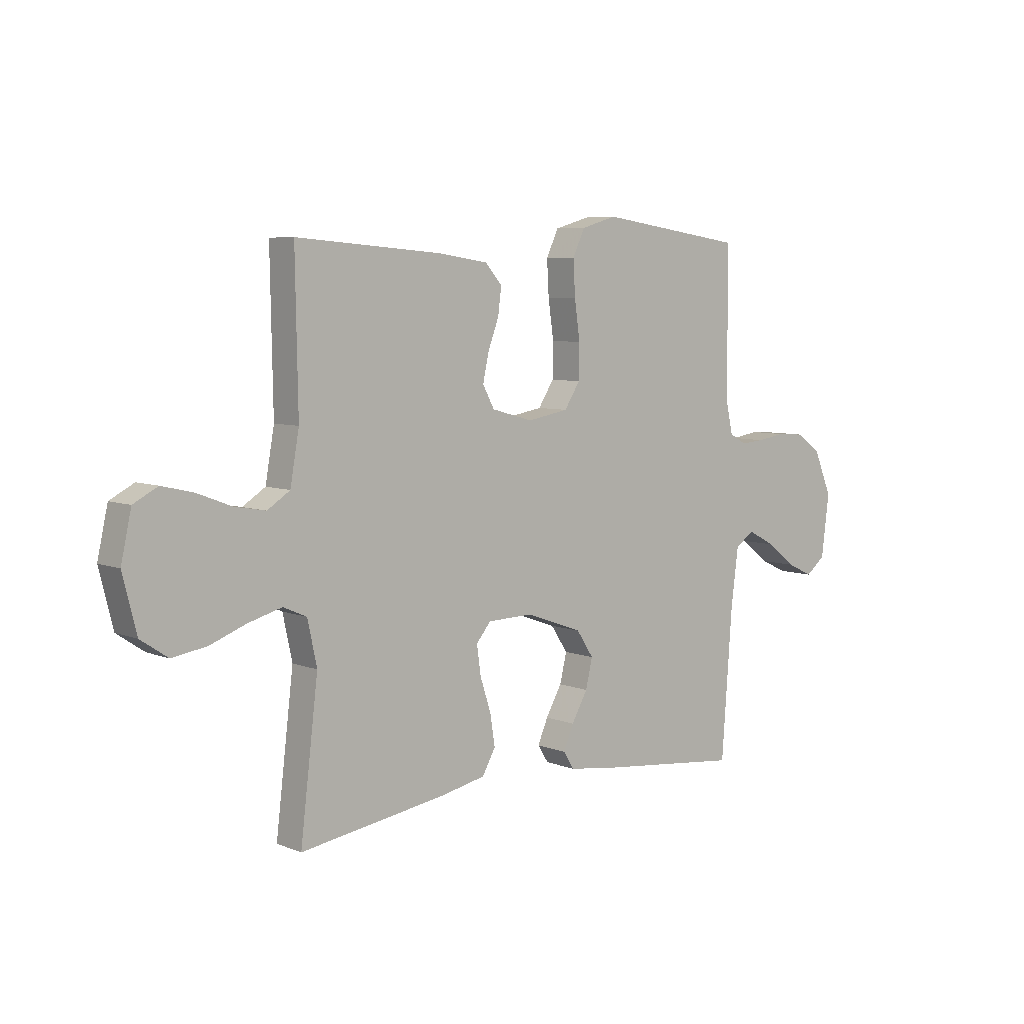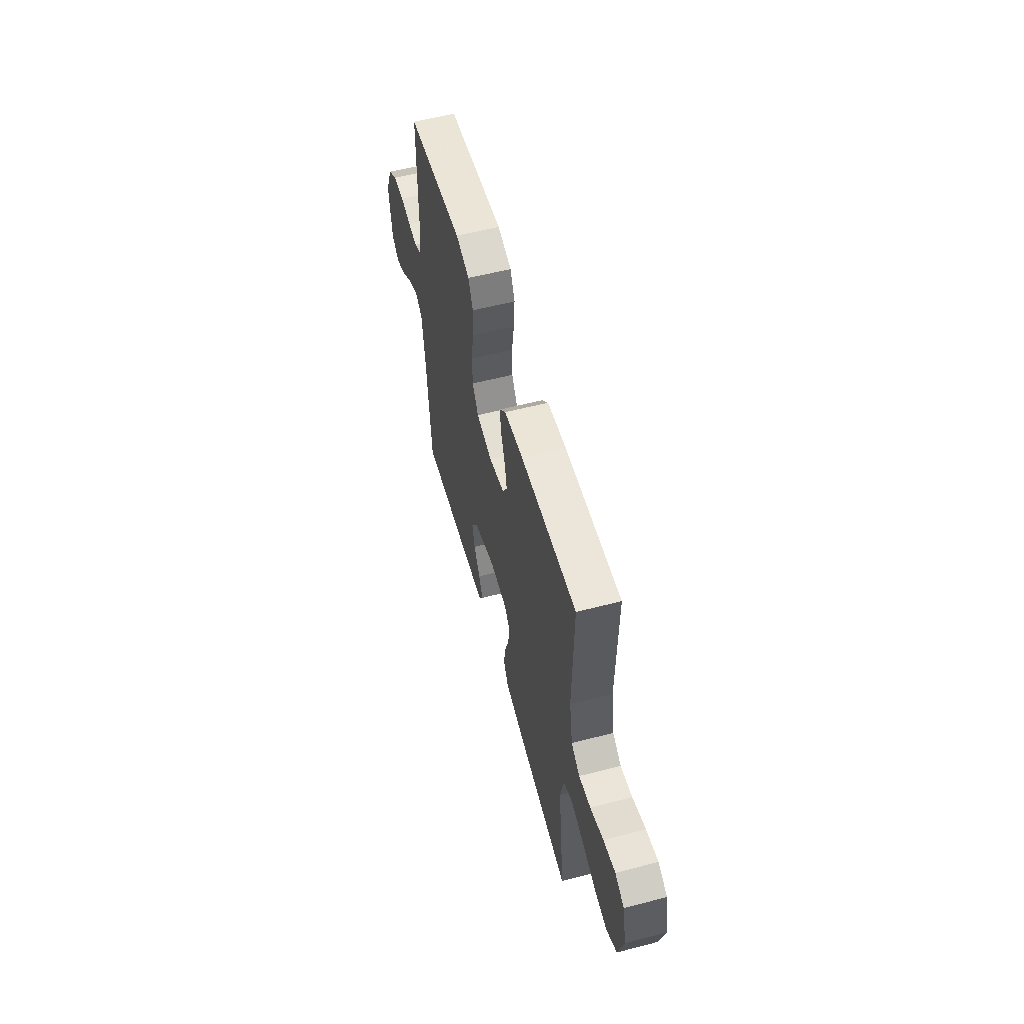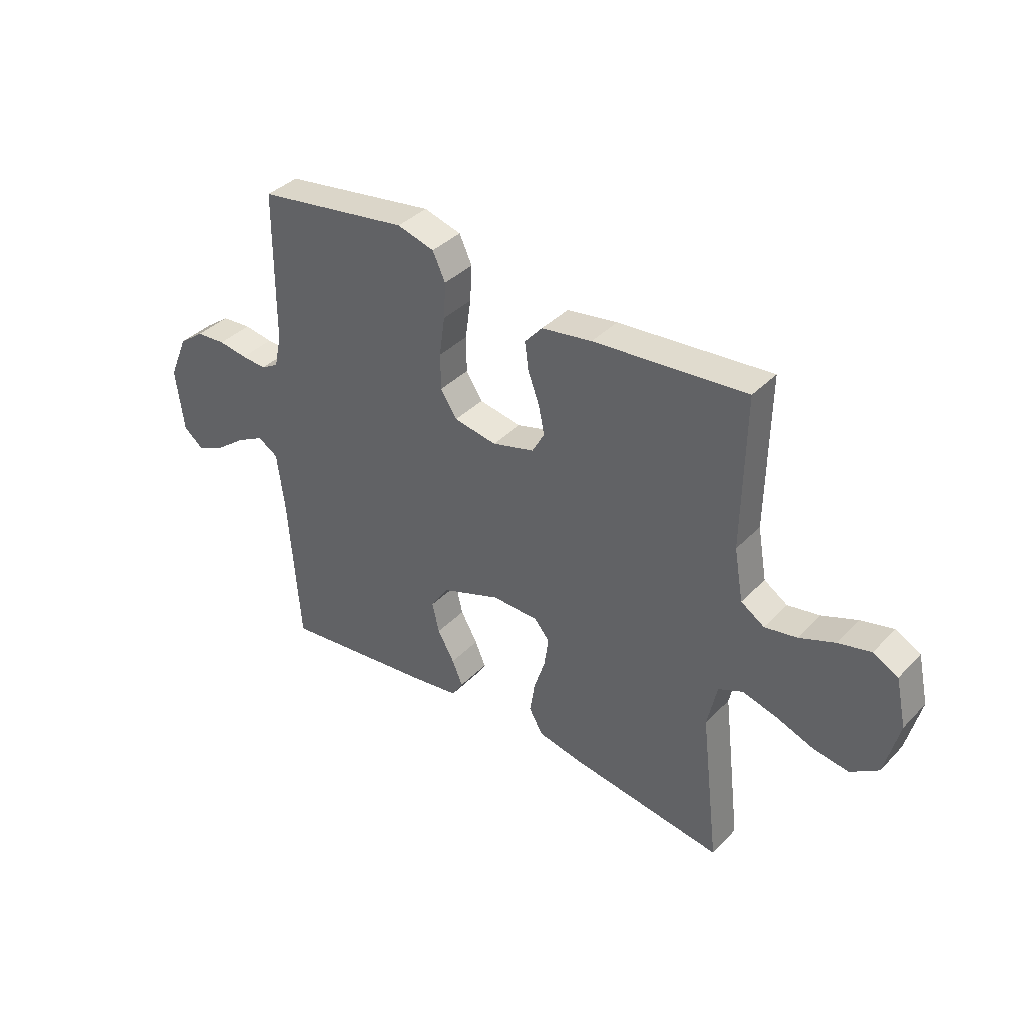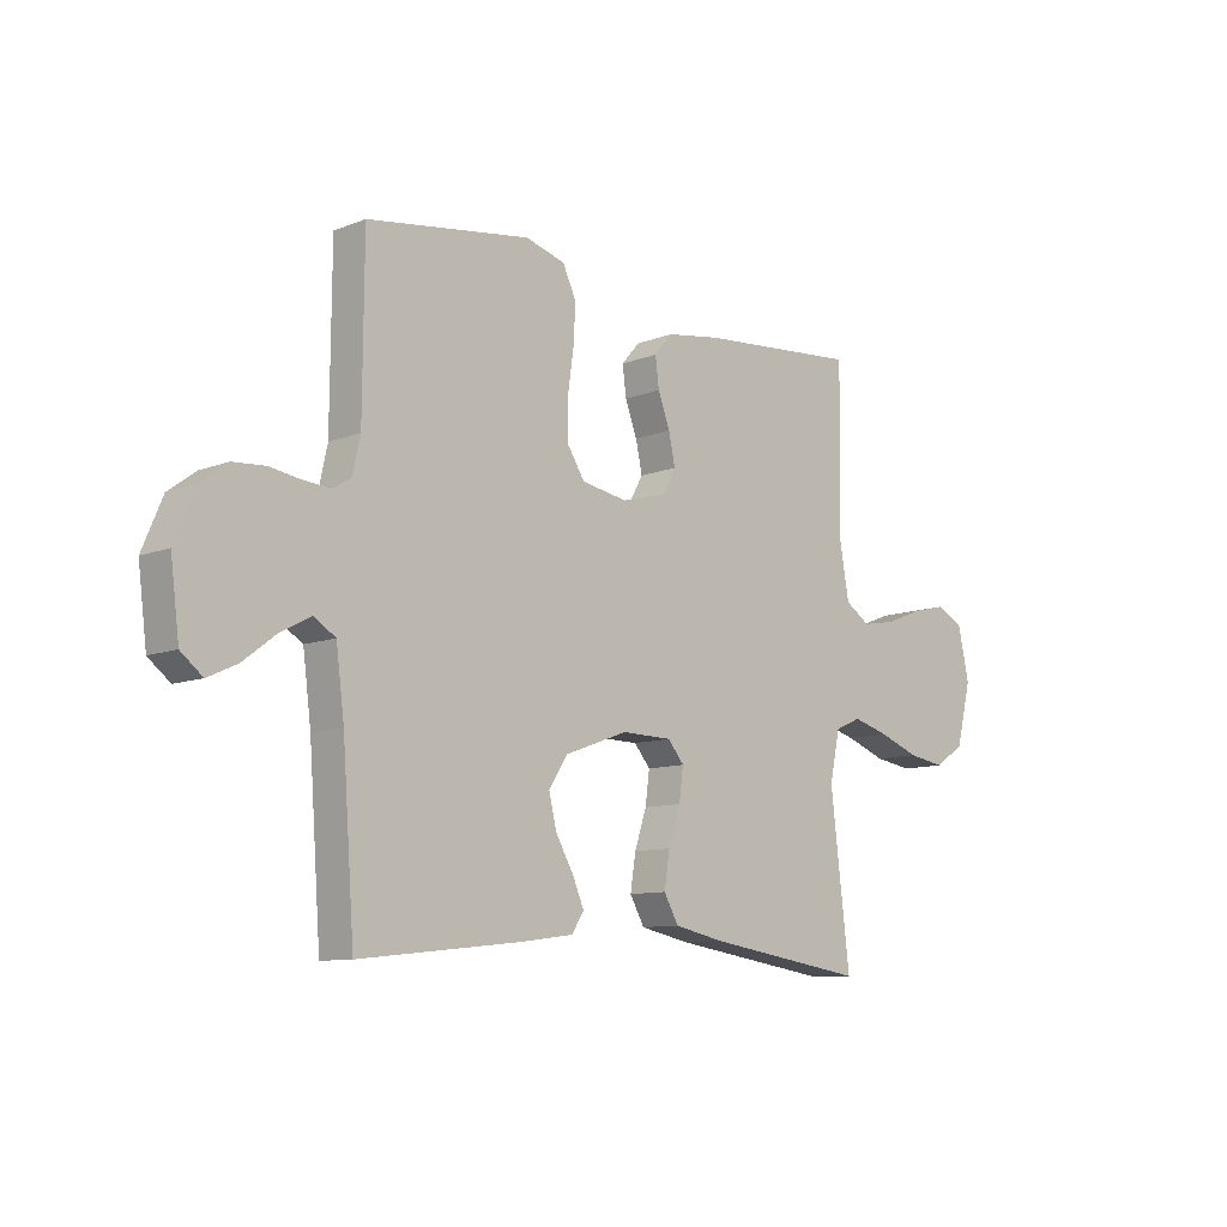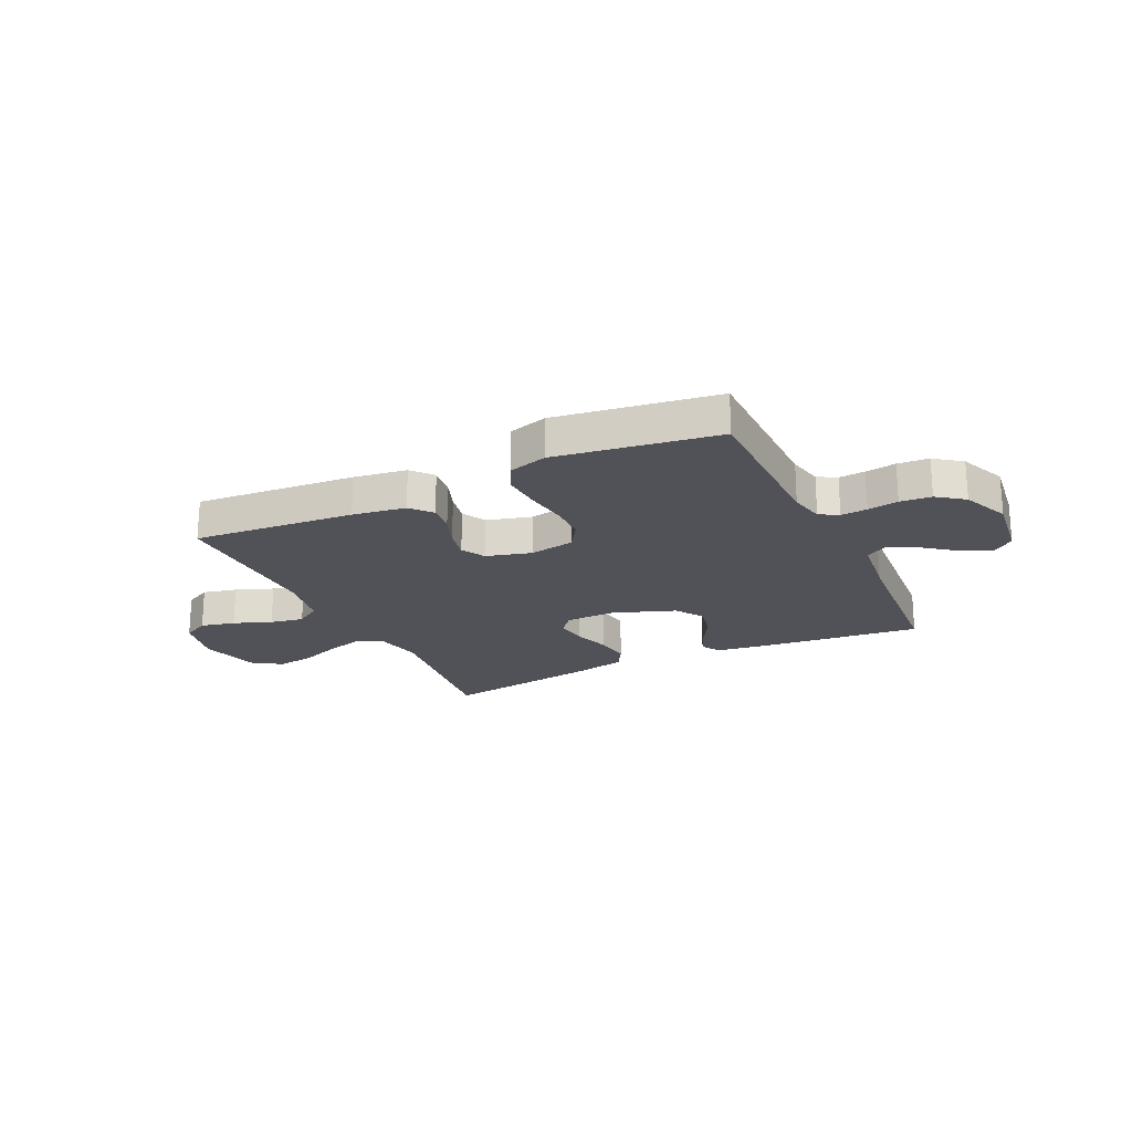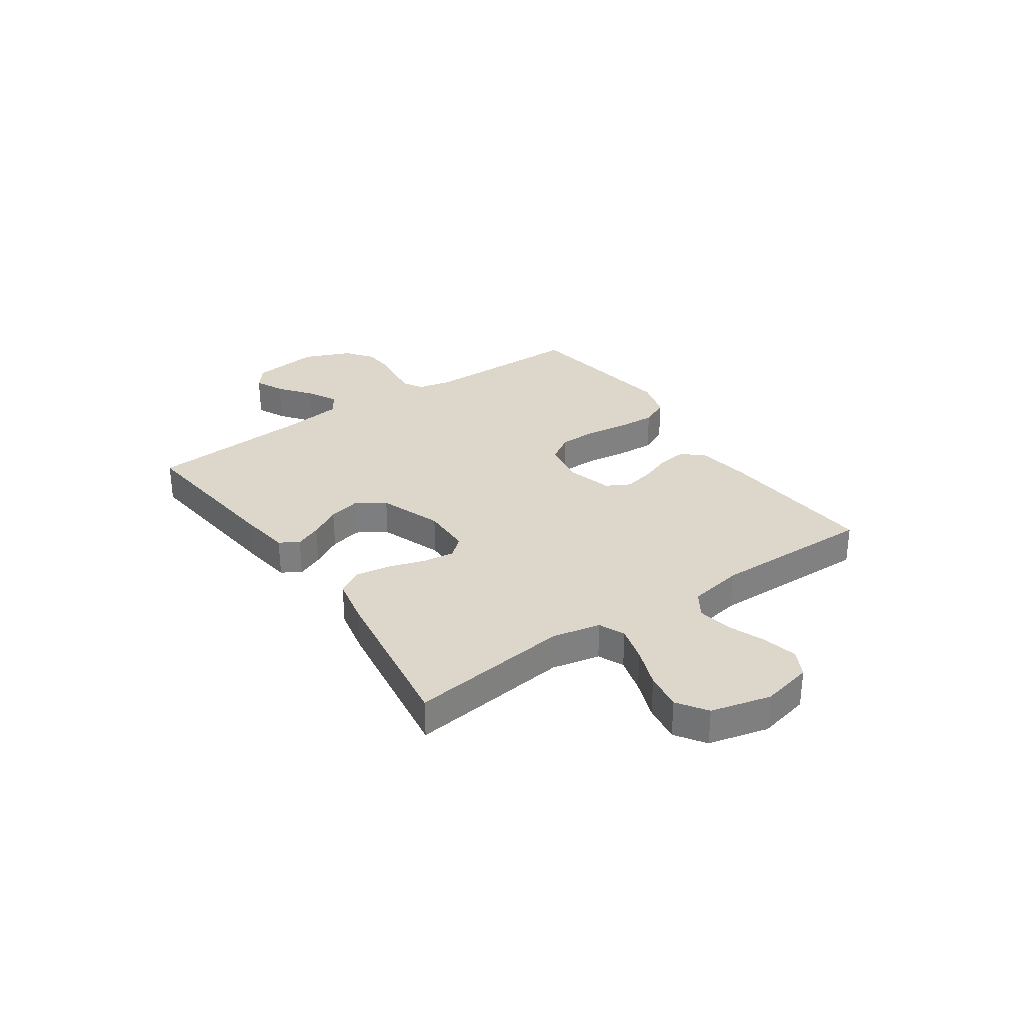
<metadata>
{"format":"obj","ext":"obj","renderer":"f3d","projection":"perspective","resolution":1024,"background":"white","views":[{"elev":6.5,"azim":-41.0,"up":"+Z"},{"elev":57.3,"azim":-105.1,"up":"+Z"},{"elev":37.7,"azim":-141.9,"up":"+Z"},{"elev":-9.9,"azim":135.0,"up":"+Z"},{"elev":-21.4,"azim":25.5,"up":"+Y"},{"elev":30.8,"azim":-124.8,"up":"+Y"}]}
</metadata>
<code>
v 0.5 0.07 -0.5
v 0.2 0.07 -0.468
v 0.105 0.07 -0.455
v 0.083 0.07 -0.42
v 0.104 0.07 -0.371
v 0.137 0.07 -0.313
v 0.151 0.07 -0.254
v 0.116 0.07 -0.201
v 0 0.07 -0.159
v -0.093 0.07 -0.161
v -0.123 0.07 -0.197
v -0.115 0.07 -0.256
v -0.093 0.07 -0.323
v -0.083 0.07 -0.387
v -0.11 0.07 -0.435
v -0.2 0.07 -0.454
v -0.5 0.07 -0.5
v -0.464 0.07 -0.2
v -0.483 0.07 -0.111
v -0.531 0.07 -0.09
v -0.599 0.07 -0.109
v -0.673 0.07 -0.137
v -0.743 0.07 -0.148
v -0.798 0.07 -0.111
v -0.826 0.07 0
v -0.805 0.07 0.095
v -0.756 0.07 0.121
v -0.692 0.07 0.106
v -0.622 0.07 0.079
v -0.559 0.07 0.068
v -0.513 0.07 0.098
v -0.495 0.07 0.2
v -0.5 0.07 0.5
v -0.2 0.07 0.476
v -0.101 0.07 0.461
v -0.067 0.07 0.422
v -0.074 0.07 0.368
v -0.096 0.07 0.309
v -0.108 0.07 0.253
v -0.084 0.07 0.209
v 0 0.07 0.186
v 0.084 0.07 0.201
v 0.116 0.07 0.251
v 0.117 0.07 0.321
v 0.106 0.07 0.399
v 0.102 0.07 0.47
v 0.127 0.07 0.523
v 0.2 0.07 0.544
v 0.5 0.07 0.5
v 0.502 0.07 0.2
v 0.516 0.07 0.136
v 0.551 0.07 0.116
v 0.6 0.07 0.12
v 0.657 0.07 0.129
v 0.715 0.07 0.125
v 0.765 0.07 0.088
v 0.802 0.07 0
v 0.786 0.07 -0.126
v 0.746 0.07 -0.158
v 0.692 0.07 -0.133
v 0.632 0.07 -0.087
v 0.577 0.07 -0.058
v 0.537 0.07 -0.083
v 0.522 0.07 -0.2
v 0.5 0 -0.5
v 0.2 0 -0.468
v 0.105 0 -0.455
v 0.083 0 -0.42
v 0.104 0 -0.371
v 0.137 0 -0.313
v 0.151 0 -0.254
v 0.116 0 -0.201
v 0 0 -0.159
v -0.093 0 -0.161
v -0.123 0 -0.197
v -0.115 0 -0.256
v -0.093 0 -0.323
v -0.083 0 -0.387
v -0.11 0 -0.435
v -0.2 0 -0.454
v -0.5 0 -0.5
v -0.464 0 -0.2
v -0.483 0 -0.111
v -0.531 0 -0.09
v -0.599 0 -0.109
v -0.673 0 -0.137
v -0.743 0 -0.148
v -0.798 0 -0.111
v -0.826 0 0
v -0.805 0 0.095
v -0.756 0 0.121
v -0.692 0 0.106
v -0.622 0 0.079
v -0.559 0 0.068
v -0.513 0 0.098
v -0.495 0 0.2
v -0.5 0 0.5
v -0.2 0 0.476
v -0.101 0 0.461
v -0.067 0 0.422
v -0.074 0 0.368
v -0.096 0 0.309
v -0.108 0 0.253
v -0.084 0 0.209
v 0 0 0.186
v 0.084 0 0.201
v 0.116 0 0.251
v 0.117 0 0.321
v 0.106 0 0.399
v 0.102 0 0.47
v 0.127 0 0.523
v 0.2 0 0.544
v 0.5 0 0.5
v 0.502 0 0.2
v 0.516 0 0.136
v 0.551 0 0.116
v 0.6 0 0.12
v 0.657 0 0.129
v 0.715 0 0.125
v 0.765 0 0.088
v 0.802 0 0
v 0.786 0 -0.126
v 0.746 0 -0.158
v 0.692 0 -0.133
v 0.632 0 -0.087
v 0.577 0 -0.058
v 0.537 0 -0.083
v 0.522 0 -0.2
f 58 59 60 61
f 58 61 62
f 57 58 62
f 56 57 62
f 53 54 55 56
f 52 53 56 62
f 51 52 62 63
f 47 48 49 50
f 44 45 46 47
f 43 44 47 50
f 42 43 50 51
f 35 36 37 38
f 35 38 39
f 32 33 34 35
f 31 32 35 39
f 30 31 39 40
f 26 27 28 29
f 26 29 30
f 25 26 30
f 24 25 30
f 21 22 23 24
f 20 21 24 30
f 19 20 30 40
f 15 16 17 18
f 12 13 14 15
f 11 12 15 18
f 10 11 18 19
f 3 4 5 6
f 3 6 7
f 64 1 2 3
f 64 3 7
f 63 64 7 8
f 41 42 51 63
f 41 63 8 9
f 19 40 41
f 9 10 19 41
f 125 124 123 122
f 126 125 122
f 126 122 121
f 126 121 120
f 120 119 118 117
f 126 120 117 116
f 127 126 116 115
f 114 113 112 111
f 111 110 109 108
f 114 111 108 107
f 115 114 107 106
f 102 101 100 99
f 103 102 99
f 99 98 97 96
f 103 99 96 95
f 104 103 95 94
f 93 92 91 90
f 94 93 90
f 94 90 89
f 94 89 88
f 88 87 86 85
f 94 88 85 84
f 104 94 84 83
f 82 81 80 79
f 79 78 77 76
f 82 79 76 75
f 83 82 75 74
f 70 69 68 67
f 71 70 67
f 67 66 65 128
f 71 67 128
f 72 71 128 127
f 127 115 106 105
f 73 72 127 105
f 105 104 83
f 105 83 74 73
f 1 65 66 2
f 2 66 67 3
f 3 67 68 4
f 4 68 69 5
f 5 69 70 6
f 6 70 71 7
f 7 71 72 8
f 8 72 73 9
f 9 73 74 10
f 10 74 75 11
f 11 75 76 12
f 12 76 77 13
f 13 77 78 14
f 14 78 79 15
f 15 79 80 16
f 16 80 81 17
f 17 81 82 18
f 18 82 83 19
f 19 83 84 20
f 20 84 85 21
f 21 85 86 22
f 22 86 87 23
f 23 87 88 24
f 24 88 89 25
f 25 89 90 26
f 26 90 91 27
f 27 91 92 28
f 28 92 93 29
f 29 93 94 30
f 30 94 95 31
f 31 95 96 32
f 32 96 97 33
f 33 97 98 34
f 34 98 99 35
f 35 99 100 36
f 36 100 101 37
f 37 101 102 38
f 38 102 103 39
f 39 103 104 40
f 40 104 105 41
f 41 105 106 42
f 42 106 107 43
f 43 107 108 44
f 44 108 109 45
f 45 109 110 46
f 46 110 111 47
f 47 111 112 48
f 48 112 113 49
f 49 113 114 50
f 50 114 115 51
f 51 115 116 52
f 52 116 117 53
f 53 117 118 54
f 54 118 119 55
f 55 119 120 56
f 56 120 121 57
f 57 121 122 58
f 58 122 123 59
f 59 123 124 60
f 60 124 125 61
f 61 125 126 62
f 62 126 127 63
f 63 127 128 64
f 64 128 65 1

</code>
